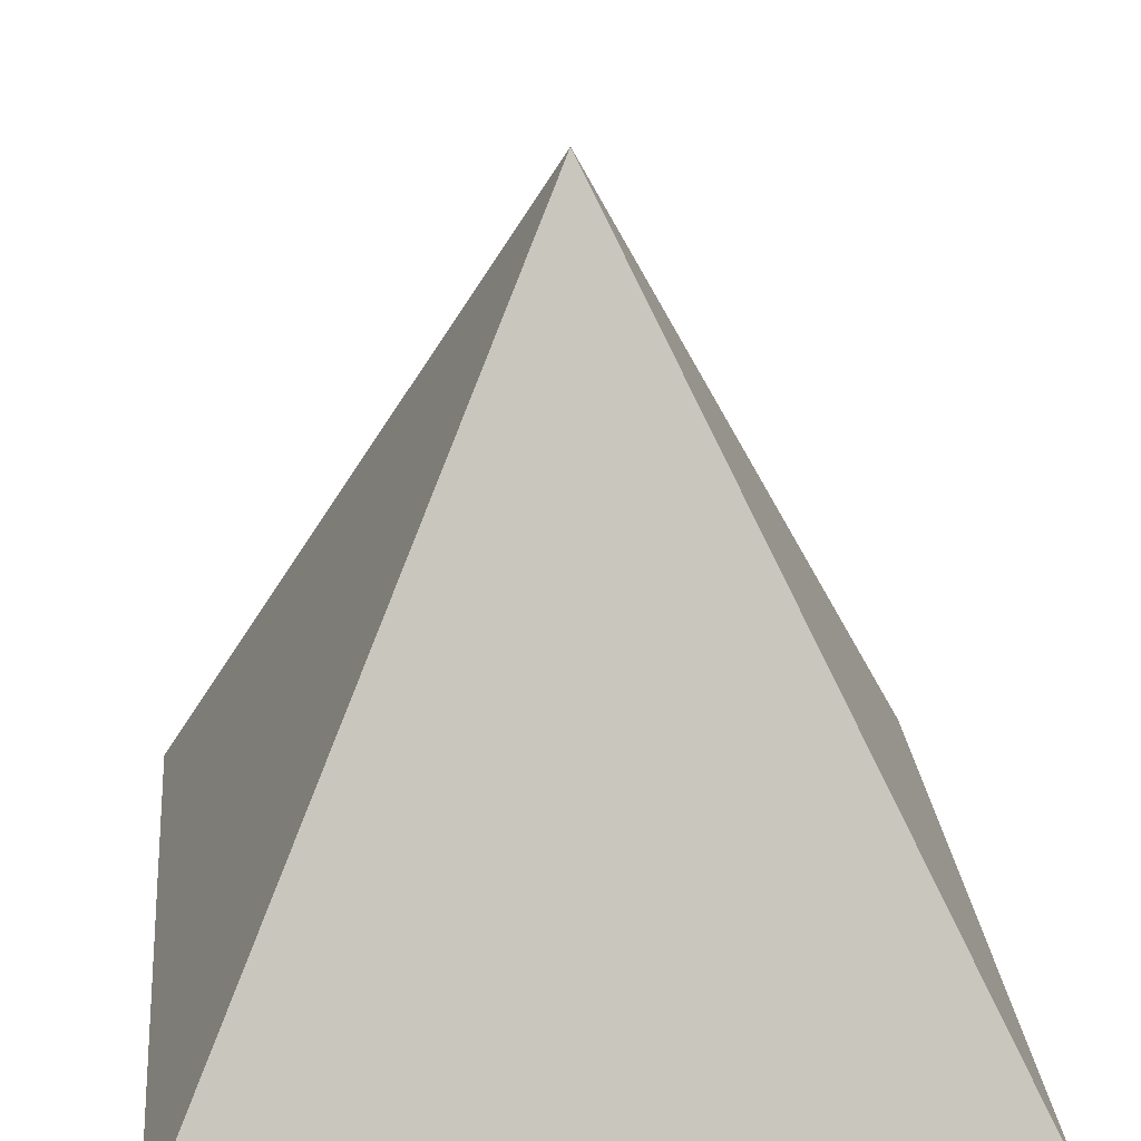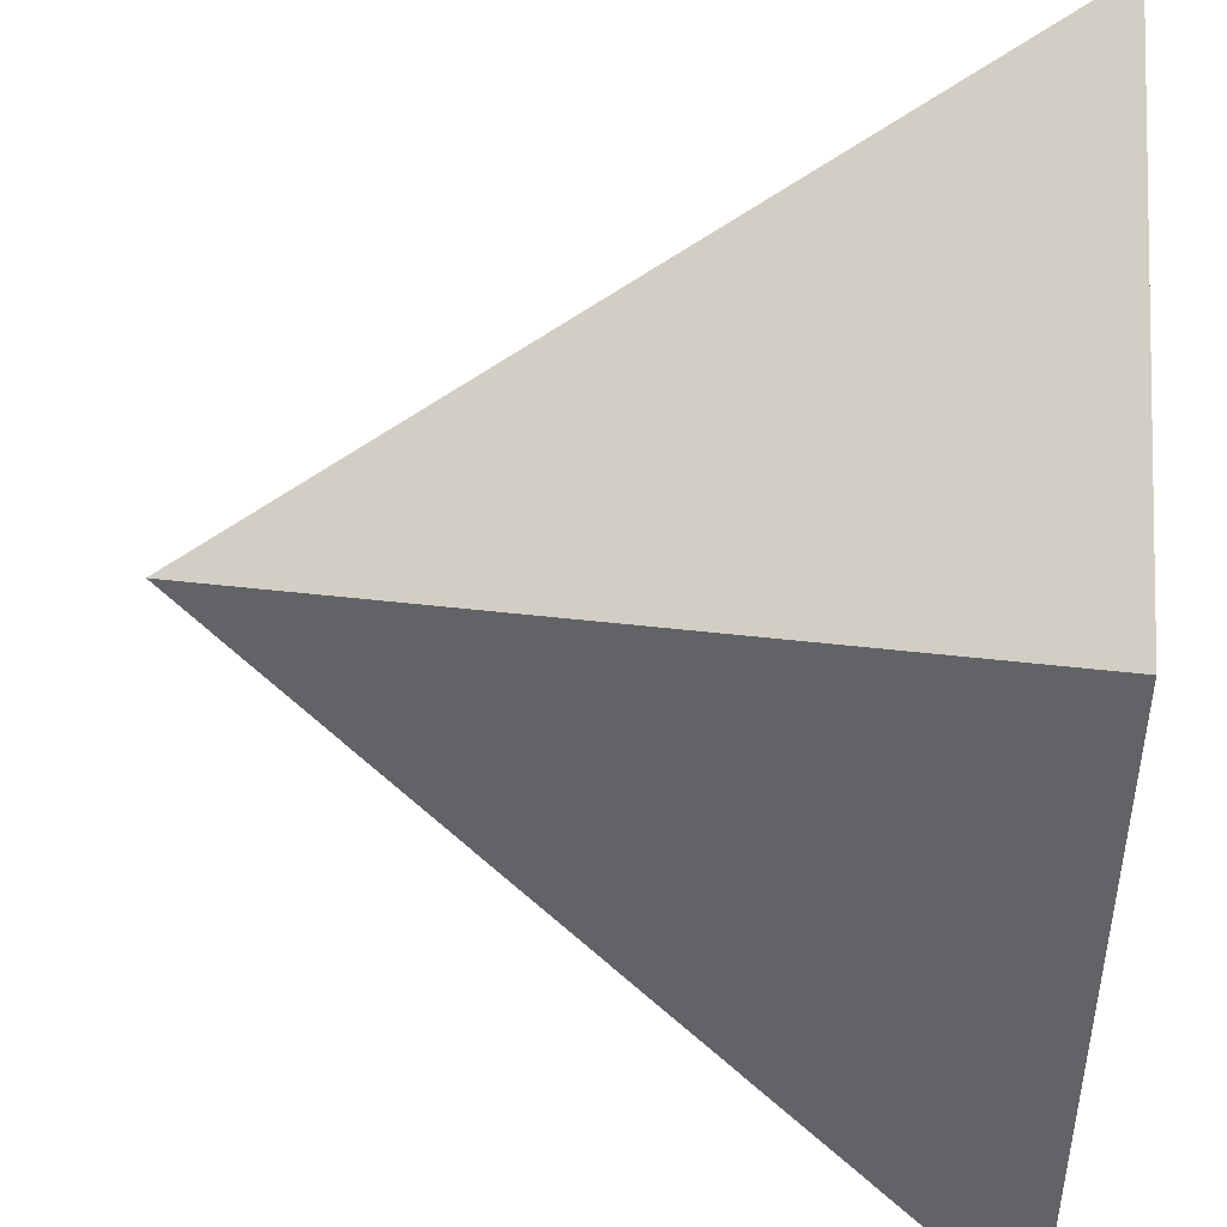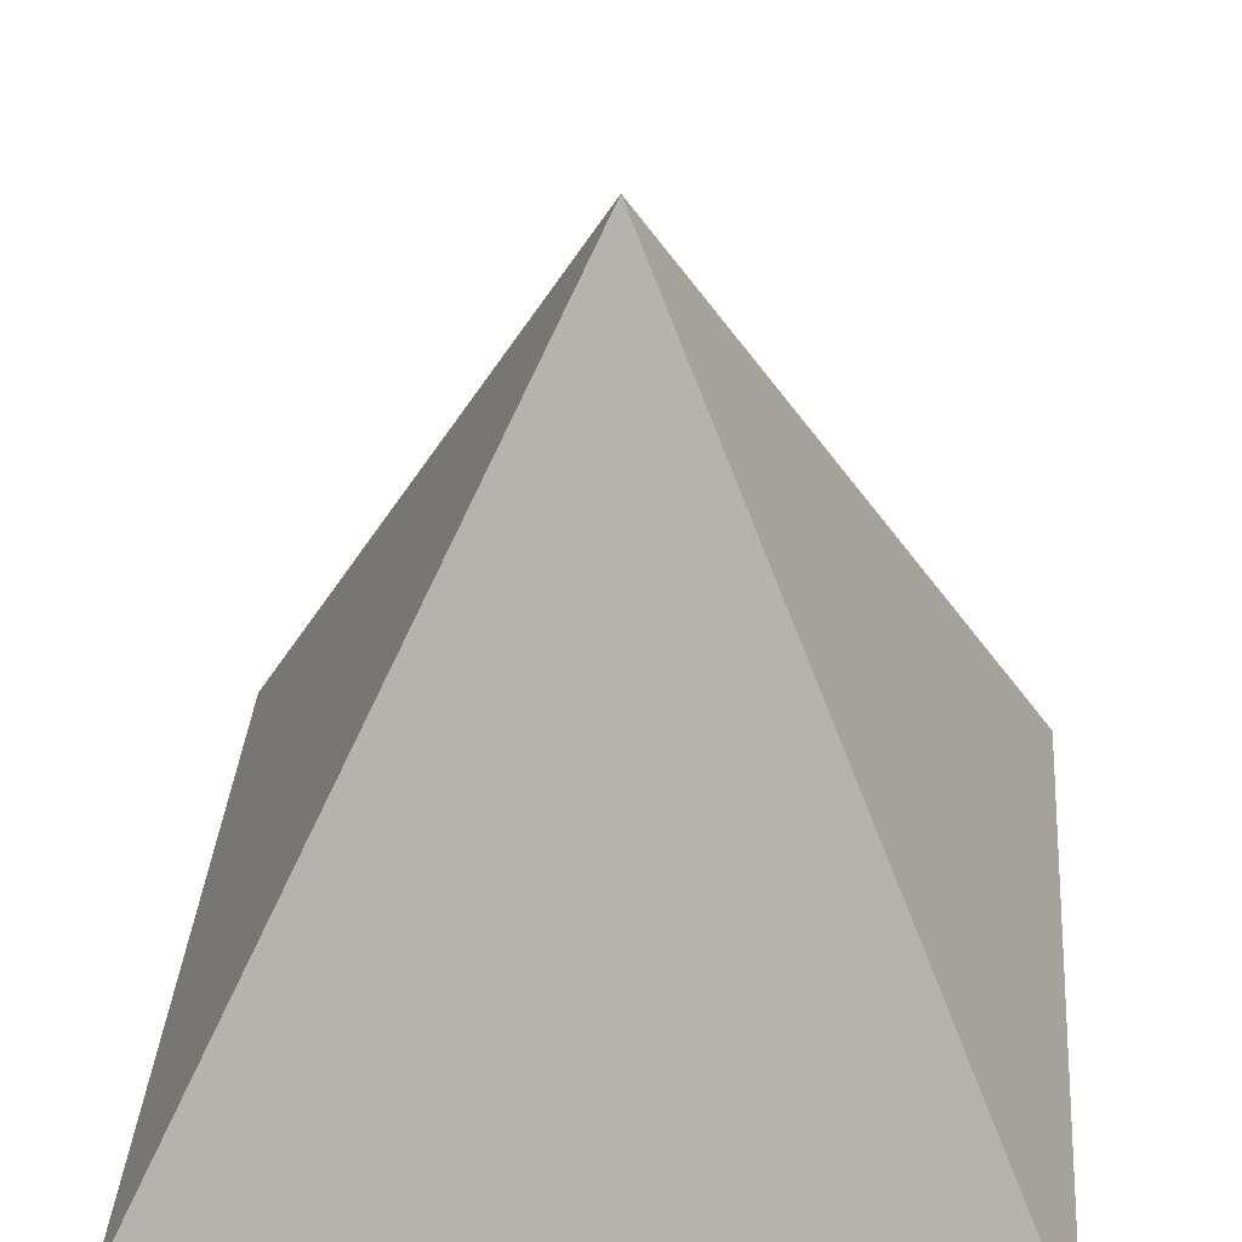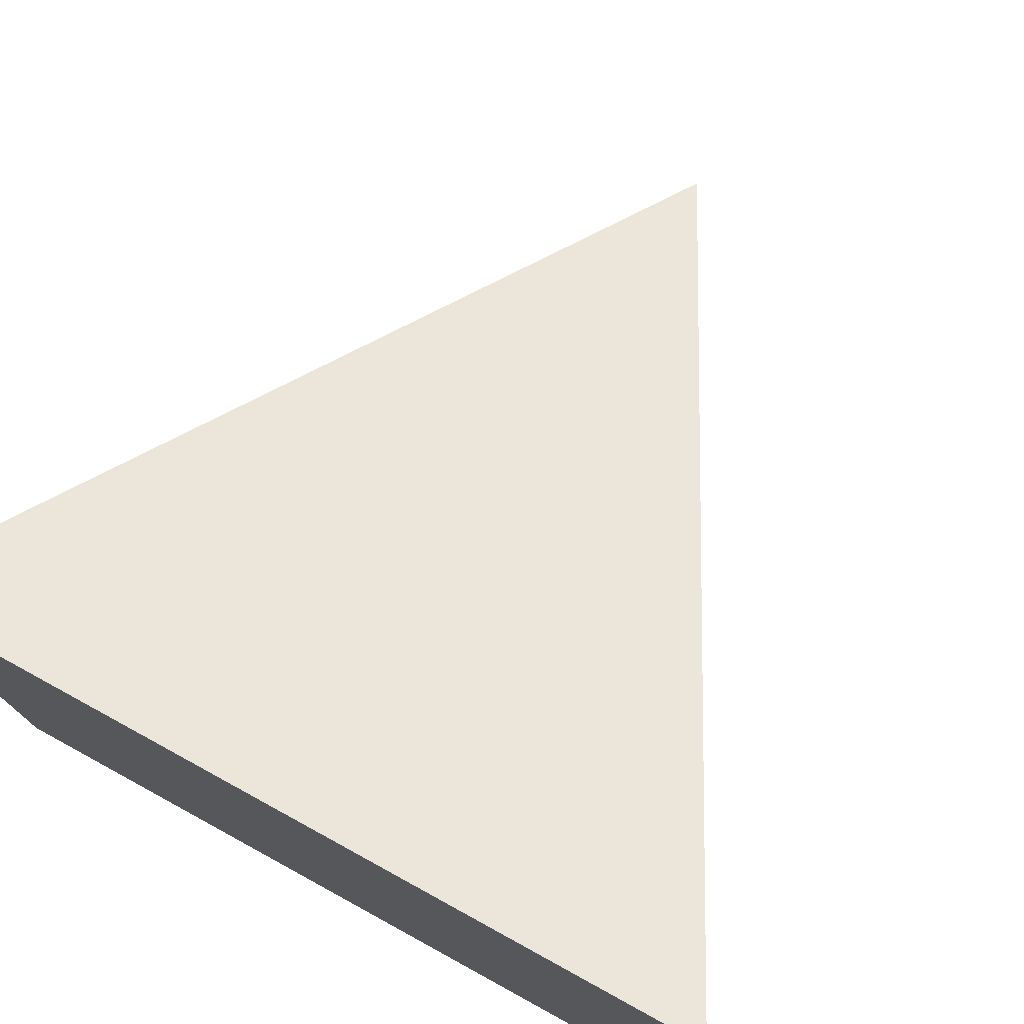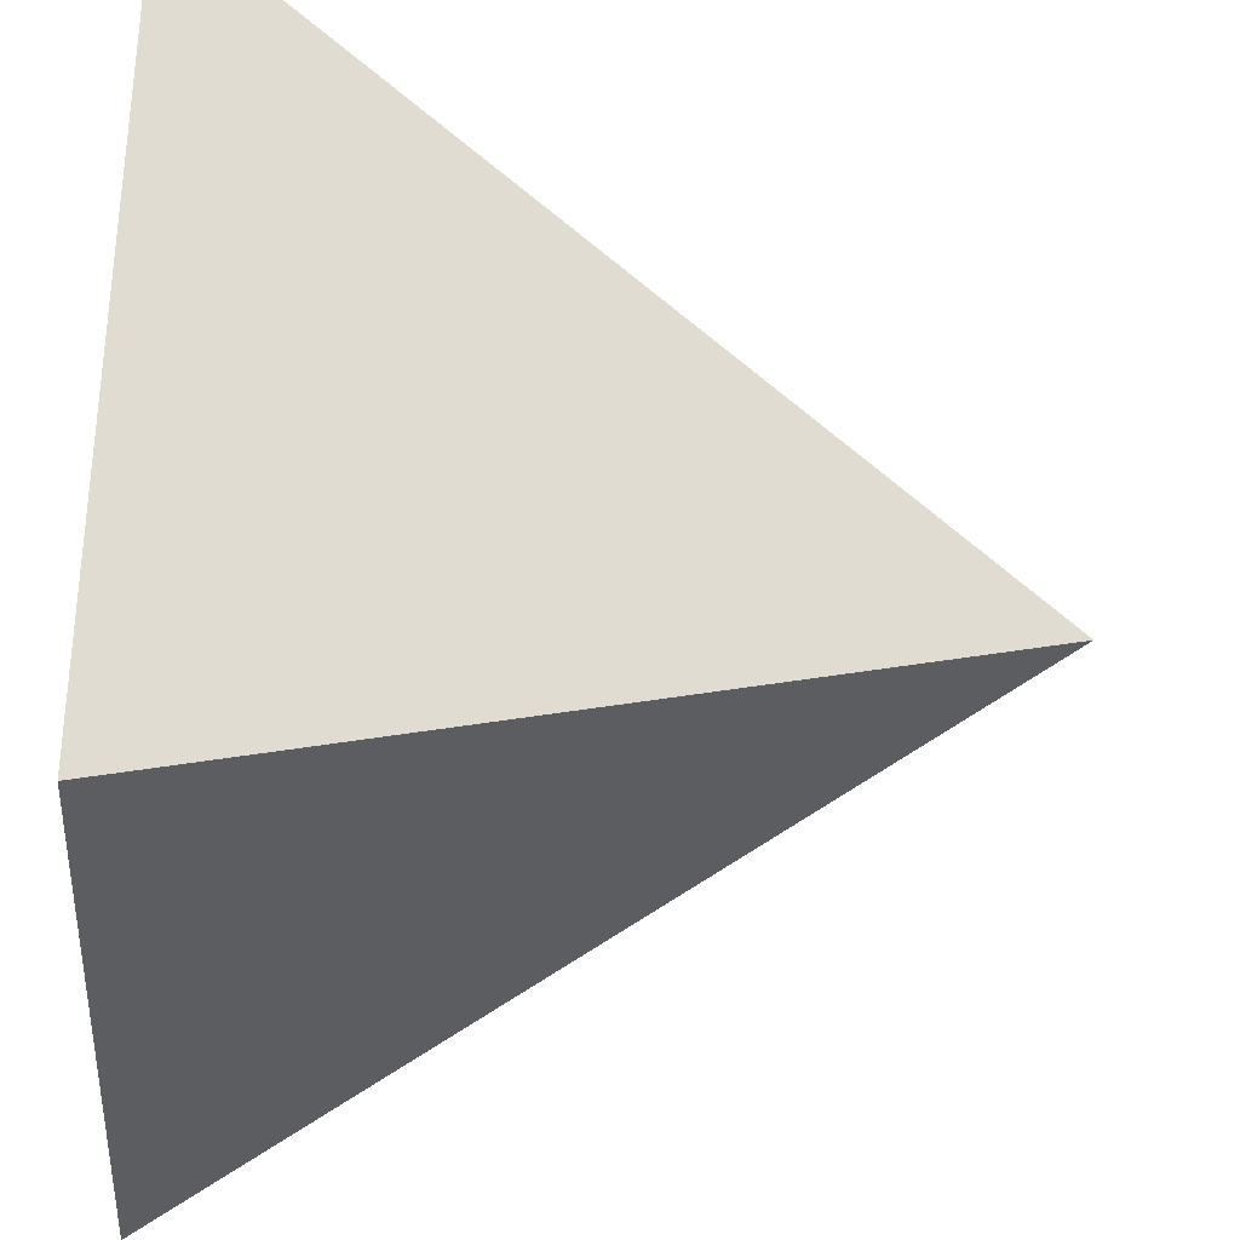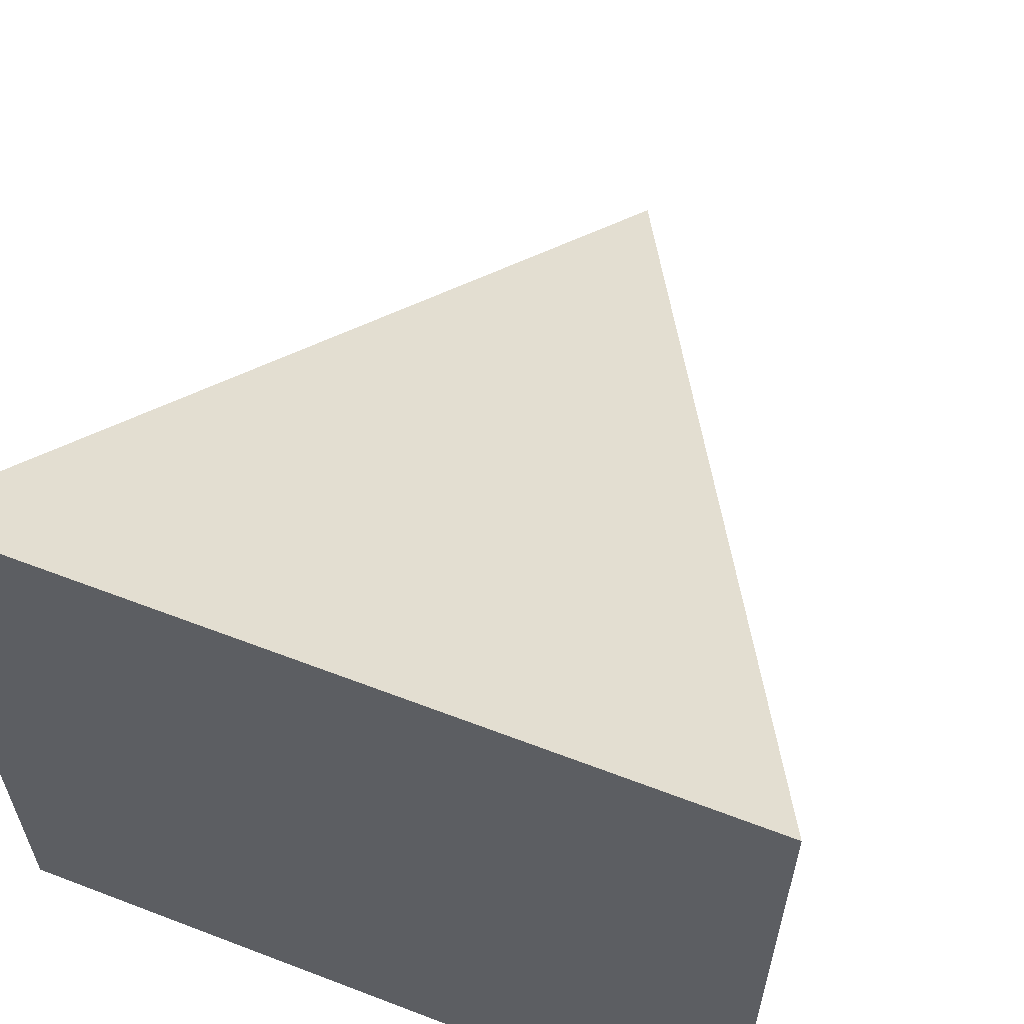
<metadata>
{"format":"obj","ext":"obj","renderer":"f3d","projection":"perspective","resolution":1024,"background":"white","views":[{"elev":26.4,"azim":-95.5,"up":"+Y"},{"elev":46.2,"azim":-84.0,"up":"+Z"},{"elev":35.8,"azim":4.5,"up":"+Y"},{"elev":76.7,"azim":28.7,"up":"+Z"},{"elev":-32.6,"azim":85.5,"up":"+Z"},{"elev":60.8,"azim":21.4,"up":"+Z"}]}
</metadata>
<code>
o Cube_Cube.002
v 0.5 1 0.5
v 1 0 0
v 0.5 1 0.5
v 1 0 1
v 0.5 1 0.5
v 0 0 0
v 0.5 1 0.5
v 0 0 1
f 1 5 7 3
f 6 2 4 8
f 2 1 3 4
f 4 3 7 8
f 6 5 1 2
f 8 7 5 6

</code>
